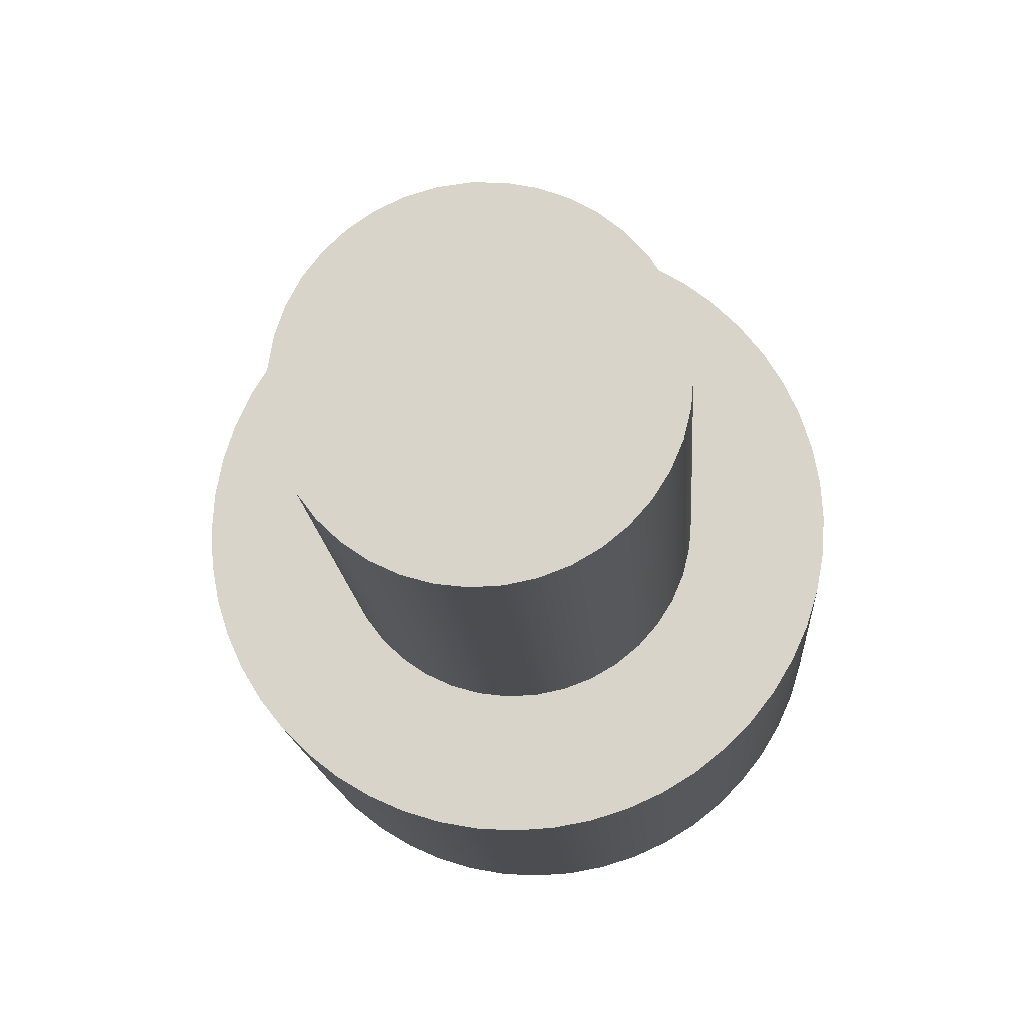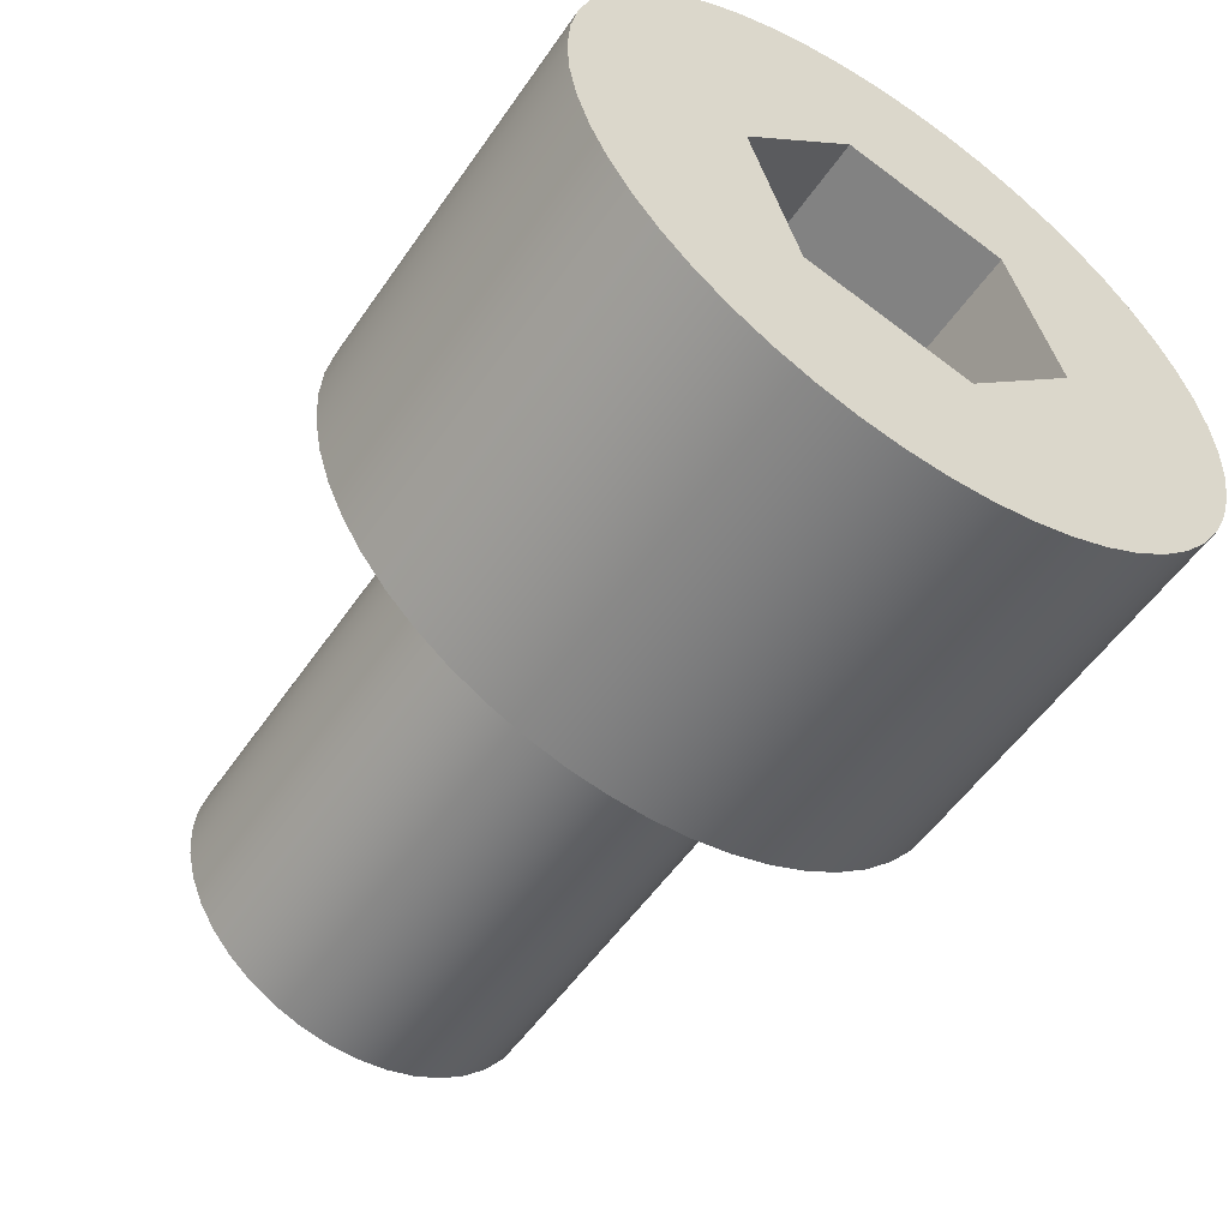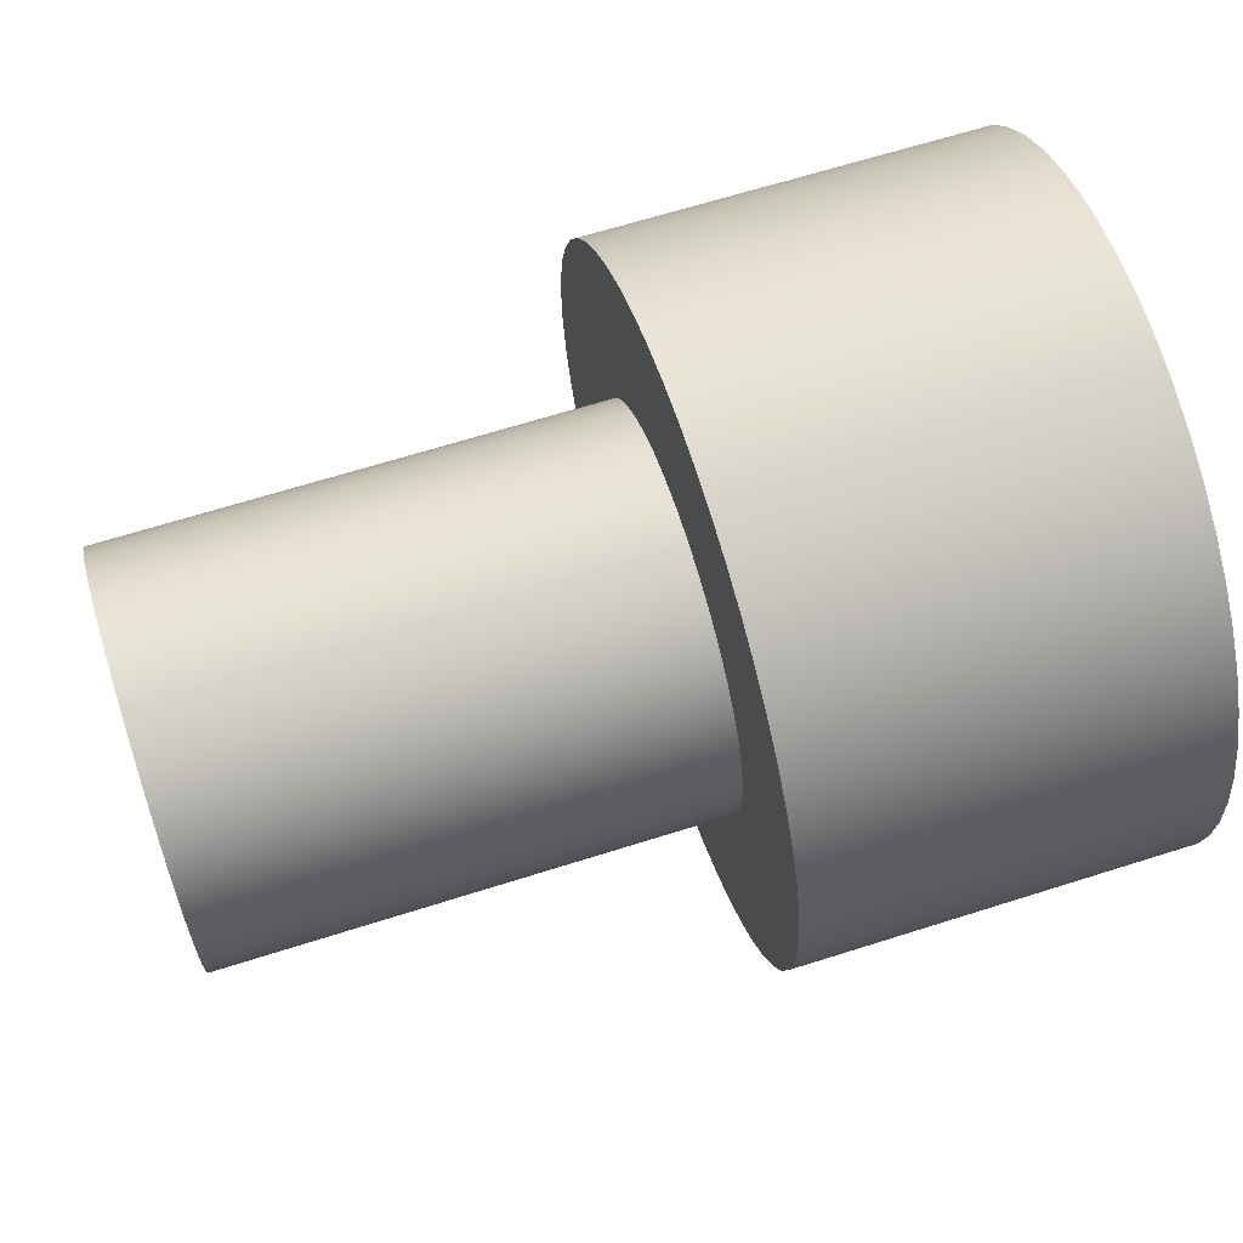
<metadata>
{"format":"obj","ext":"obj","renderer":"f3d","projection":"perspective","resolution":1024,"background":"white","views":[{"elev":-16.0,"azim":-86.0,"up":"+Y"},{"elev":-54.9,"azim":56.0,"up":"+Y"},{"elev":65.6,"azim":-17.7,"up":"+Z"}]}
</metadata>
<code>
v 0.5 -4.286e-17 0.35
v 0.5 0.04219 0.3474
v 0.5 0.08376 0.3398
v 0.5 0.1241 0.3273
v 0.5 0.1627 0.3099
v 0.5 0.1988 0.288
v 0.5 0.2321 0.262
v 0.5 0.262 0.2321
v 0.5 0.288 0.1988
v 0.5 0.3099 0.1627
v 0.5 0.3273 0.1241
v 0.5 0.3398 0.08376
v 0.5 0.3474 0.04219
v 0.5 0.35 -2.143e-17
v 0.5 0.3474 -0.04219
v 0.5 0.3398 -0.08376
v 0.5 0.3273 -0.1241
v 0.5 0.3099 -0.1627
v 0.5 0.288 -0.1988
v 0.5 0.262 -0.2321
v 0.5 0.2321 -0.262
v 0.5 0.1988 -0.288
v 0.5 0.1627 -0.3099
v 0.5 0.1241 -0.3273
v 0.5 0.08376 -0.3398
v 0.5 0.04219 -0.3474
v 0.5 0 -0.35
v 0.5 -0.04219 -0.3474
v 0.5 -0.08376 -0.3398
v 0.5 -0.1241 -0.3273
v 0.5 -0.1627 -0.3099
v 0.5 -0.1988 -0.288
v 0.5 -0.2321 -0.262
v 0.5 -0.262 -0.2321
v 0.5 -0.288 -0.1988
v 0.5 -0.3099 -0.1627
v 0.5 -0.3273 -0.1241
v 0.5 -0.3398 -0.08376
v 0.5 -0.3474 -0.04219
v 0.5 -0.35 -2.143e-17
v 0.5 -0.3474 0.04219
v 0.5 -0.3398 0.08376
v 0.5 -0.3273 0.1241
v 0.5 -0.3099 0.1627
v 0.5 -0.288 0.1988
v 0.5 -0.262 0.2321
v 0.5 -0.2321 0.262
v 0.5 -0.1988 0.288
v 0.5 -0.1627 0.3099
v 0.5 -0.1241 0.3273
v 0.5 -0.08376 0.3398
v 0.5 -0.04219 0.3474
v 0.5 -2.449e-17 0.2
v 0.5 -0.03208 0.1974
v 0.5 -0.06333 0.1897
v 0.5 -0.09294 0.1771
v 0.5 -0.1201 0.1599
v 0.5 -0.1442 0.1385
v 0.5 -0.1646 0.1136
v 0.5 -0.1807 0.08574
v 0.5 -0.1921 0.05564
v 0.5 -0.1985 0.02411
v 0.5 -0.1998 -0.008053
v 0.5 -0.196 -0.04001
v 0.5 -0.187 -0.07092
v 0.5 -0.1732 -0.1
v 0.5 -0.1549 -0.1265
v 0.5 -0.1326 -0.1497
v 0.5 -0.1069 -0.169
v 0.5 -0.07839 -0.184
v 0.5 -0.04786 -0.1942
v 0.5 -0.01609 -0.1994
v 0.5 0.01609 -0.1994
v 0.5 0.04786 -0.1942
v 0.5 0.07839 -0.184
v 0.5 0.1069 -0.169
v 0.5 0.1326 -0.1497
v 0.5 0.1549 -0.1265
v 0.5 0.1732 -0.1
v 0.5 0.187 -0.07092
v 0.5 0.196 -0.04001
v 0.5 0.1998 -0.008053
v 0.5 0.1985 0.02411
v 0.5 0.1921 0.05564
v 0.5 0.1807 0.08574
v 0.5 0.1646 0.1136
v 0.5 0.1442 0.1385
v 0.5 0.1201 0.1599
v 0.5 0.09294 0.1771
v 0.5 0.06333 0.1897
v 0.5 0.03208 0.1974
v 0.5 -2.449e-17 0.2
v 0.5 0.03208 0.1974
v 0.5 0.06333 0.1897
v 0.5 0.09294 0.1771
v 0.5 0.1201 0.1599
v 0.5 0.1442 0.1385
v 0.5 0.1646 0.1136
v 0.5 0.1807 0.08574
v 0.5 0.1921 0.05564
v 0.5 0.1985 0.02411
v 0.5 0.1998 -0.008053
v 0.5 0.196 -0.04001
v 0.5 0.187 -0.07092
v 0.5 0.1732 -0.1
v 0.5 0.1549 -0.1265
v 0.5 0.1326 -0.1497
v 0.5 0.1069 -0.169
v 0.5 0.07839 -0.184
v 0.5 0.04786 -0.1942
v 0.5 0.01609 -0.1994
v 0.5 -0.01609 -0.1994
v 0.5 -0.04786 -0.1942
v 0.5 -0.07839 -0.184
v 0.5 -0.1069 -0.169
v 0.5 -0.1326 -0.1497
v 0.5 -0.1549 -0.1265
v 0.5 -0.1732 -0.1
v 0.5 -0.187 -0.07092
v 0.5 -0.196 -0.04001
v 0.5 -0.1998 -0.008053
v 0.5 -0.1985 0.02411
v 0.5 -0.1921 0.05564
v 0.5 -0.1807 0.08574
v 0.5 -0.1646 0.1136
v 0.5 -0.1442 0.1385
v 0.5 -0.1201 0.1599
v 0.5 -0.09294 0.1771
v 0.5 -0.06333 0.1897
v 0.5 -0.03208 0.1974
v 0 -2.449e-17 0.2
v 0 -0.03208 0.1974
v 0 -0.06333 0.1897
v 0 -0.09294 0.1771
v 0 -0.1201 0.1599
v 0 -0.1442 0.1385
v 0 -0.1646 0.1136
v 0 -0.1807 0.08574
v 0 -0.1921 0.05564
v 0 -0.1985 0.02411
v 0 -0.1998 -0.008053
v 0 -0.196 -0.04001
v 0 -0.187 -0.07092
v 0 -0.1732 -0.1
v 0 -0.1549 -0.1265
v 0 -0.1326 -0.1497
v 0 -0.1069 -0.169
v 0 -0.07839 -0.184
v 0 -0.04786 -0.1942
v 0 -0.01609 -0.1994
v 0 0.01609 -0.1994
v 0 0.04786 -0.1942
v 0 0.07839 -0.184
v 0 0.1069 -0.169
v 0 0.1326 -0.1497
v 0 0.1549 -0.1265
v 0 0.1732 -0.1
v 0 0.187 -0.07092
v 0 0.196 -0.04001
v 0 0.1998 -0.008053
v 0 0.1985 0.02411
v 0 0.1921 0.05564
v 0 0.1807 0.08574
v 0 0.1646 0.1136
v 0 0.1442 0.1385
v 0 0.1201 0.1599
v 0 0.09294 0.1771
v 0 0.06333 0.1897
v 0 0.03208 0.1974
v 0 -2.449e-17 0.2
v 0.5 -2.449e-17 0.2
v 0.7 0.1248 -0.1201
v 0.7 0.1664 0.04809
v 0.7 0.04155 0.1681
v 0.7 -0.1248 0.1201
v 0.7 -0.1664 -0.04809
v 0.7 -0.04155 -0.1681
v 0.9 0.04155 0.1681
v 0.9 0.1664 0.04809
v 0.9 0.1248 -0.1201
v 0.9 -0.04155 -0.1681
v 0.9 -0.1664 -0.04809
v 0.9 -0.1248 0.1201
v 0.9 -4.286e-17 0.35
v 0.9 -0.04219 0.3474
v 0.9 -0.08376 0.3398
v 0.9 -0.1241 0.3273
v 0.9 -0.1627 0.3099
v 0.9 -0.1988 0.288
v 0.9 -0.2321 0.262
v 0.9 -0.262 0.2321
v 0.9 -0.288 0.1988
v 0.9 -0.3099 0.1627
v 0.9 -0.3273 0.1241
v 0.9 -0.3398 0.08376
v 0.9 -0.3474 0.04219
v 0.9 -0.35 -2.143e-17
v 0.9 -0.3474 -0.04219
v 0.9 -0.3398 -0.08376
v 0.9 -0.3273 -0.1241
v 0.9 -0.3099 -0.1627
v 0.9 -0.288 -0.1988
v 0.9 -0.262 -0.2321
v 0.9 -0.2321 -0.262
v 0.9 -0.1988 -0.288
v 0.9 -0.1627 -0.3099
v 0.9 -0.1241 -0.3273
v 0.9 -0.08376 -0.3398
v 0.9 -0.04219 -0.3474
v 0.9 0 -0.35
v 0.9 0.04219 -0.3474
v 0.9 0.08376 -0.3398
v 0.9 0.1241 -0.3273
v 0.9 0.1627 -0.3099
v 0.9 0.1988 -0.288
v 0.9 0.2321 -0.262
v 0.9 0.262 -0.2321
v 0.9 0.288 -0.1988
v 0.9 0.3099 -0.1627
v 0.9 0.3273 -0.1241
v 0.9 0.3398 -0.08376
v 0.9 0.3474 -0.04219
v 0.9 0.35 -2.143e-17
v 0.9 0.3474 0.04219
v 0.9 0.3398 0.08376
v 0.9 0.3273 0.1241
v 0.9 0.3099 0.1627
v 0.9 0.288 0.1988
v 0.9 0.262 0.2321
v 0.9 0.2321 0.262
v 0.9 0.1988 0.288
v 0.9 0.1627 0.3099
v 0.9 0.1241 0.3273
v 0.9 0.08376 0.3398
v 0.9 0.04219 0.3474
v 0.9 0.1248 -0.1201
v 0.9 0.1664 0.04809
v 0.7 0.1664 0.04809
v 0.7 0.1248 -0.1201
v 0.9 -4.286e-17 0.35
v 0.9 0.04219 0.3474
v 0.9 0.08376 0.3398
v 0.9 0.1241 0.3273
v 0.9 0.1627 0.3099
v 0.9 0.1988 0.288
v 0.9 0.2321 0.262
v 0.9 0.262 0.2321
v 0.9 0.288 0.1988
v 0.9 0.3099 0.1627
v 0.9 0.3273 0.1241
v 0.9 0.3398 0.08376
v 0.9 0.3474 0.04219
v 0.9 0.35 -2.143e-17
v 0.9 0.3474 -0.04219
v 0.9 0.3398 -0.08376
v 0.9 0.3273 -0.1241
v 0.9 0.3099 -0.1627
v 0.9 0.288 -0.1988
v 0.9 0.262 -0.2321
v 0.9 0.2321 -0.262
v 0.9 0.1988 -0.288
v 0.9 0.1627 -0.3099
v 0.9 0.1241 -0.3273
v 0.9 0.08376 -0.3398
v 0.9 0.04219 -0.3474
v 0.9 0 -0.35
v 0.9 -0.04219 -0.3474
v 0.9 -0.08376 -0.3398
v 0.9 -0.1241 -0.3273
v 0.9 -0.1627 -0.3099
v 0.9 -0.1988 -0.288
v 0.9 -0.2321 -0.262
v 0.9 -0.262 -0.2321
v 0.9 -0.288 -0.1988
v 0.9 -0.3099 -0.1627
v 0.9 -0.3273 -0.1241
v 0.9 -0.3398 -0.08376
v 0.9 -0.3474 -0.04219
v 0.9 -0.35 -2.143e-17
v 0.9 -0.3474 0.04219
v 0.9 -0.3398 0.08376
v 0.9 -0.3273 0.1241
v 0.9 -0.3099 0.1627
v 0.9 -0.288 0.1988
v 0.9 -0.262 0.2321
v 0.9 -0.2321 0.262
v 0.9 -0.1988 0.288
v 0.9 -0.1627 0.3099
v 0.9 -0.1241 0.3273
v 0.9 -0.08376 0.3398
v 0.9 -0.04219 0.3474
v 0.5 -4.286e-17 0.35
v 0.5 -0.04219 0.3474
v 0.5 -0.08376 0.3398
v 0.5 -0.1241 0.3273
v 0.5 -0.1627 0.3099
v 0.5 -0.1988 0.288
v 0.5 -0.2321 0.262
v 0.5 -0.262 0.2321
v 0.5 -0.288 0.1988
v 0.5 -0.3099 0.1627
v 0.5 -0.3273 0.1241
v 0.5 -0.3398 0.08376
v 0.5 -0.3474 0.04219
v 0.5 -0.35 -2.143e-17
v 0.5 -0.3474 -0.04219
v 0.5 -0.3398 -0.08376
v 0.5 -0.3273 -0.1241
v 0.5 -0.3099 -0.1627
v 0.5 -0.288 -0.1988
v 0.5 -0.262 -0.2321
v 0.5 -0.2321 -0.262
v 0.5 -0.1988 -0.288
v 0.5 -0.1627 -0.3099
v 0.5 -0.1241 -0.3273
v 0.5 -0.08376 -0.3398
v 0.5 -0.04219 -0.3474
v 0.5 0 -0.35
v 0.5 0.04219 -0.3474
v 0.5 0.08376 -0.3398
v 0.5 0.1241 -0.3273
v 0.5 0.1627 -0.3099
v 0.5 0.1988 -0.288
v 0.5 0.2321 -0.262
v 0.5 0.262 -0.2321
v 0.5 0.288 -0.1988
v 0.5 0.3099 -0.1627
v 0.5 0.3273 -0.1241
v 0.5 0.3398 -0.08376
v 0.5 0.3474 -0.04219
v 0.5 0.35 -2.143e-17
v 0.5 0.3474 0.04219
v 0.5 0.3398 0.08376
v 0.5 0.3273 0.1241
v 0.5 0.3099 0.1627
v 0.5 0.288 0.1988
v 0.5 0.262 0.2321
v 0.5 0.2321 0.262
v 0.5 0.1988 0.288
v 0.5 0.1627 0.3099
v 0.5 0.1241 0.3273
v 0.5 0.08376 0.3398
v 0.5 0.04219 0.3474
v 0.5 -4.286e-17 0.35
v 0.9 -4.286e-17 0.35
v 0.9 -0.04155 -0.1681
v 0.9 0.1248 -0.1201
v 0.7 0.1248 -0.1201
v 0.7 -0.04155 -0.1681
v 0.9 -0.1664 -0.04809
v 0.9 -0.04155 -0.1681
v 0.7 -0.04155 -0.1681
v 0.7 -0.1664 -0.04809
v 0.9 -0.1248 0.1201
v 0.9 -0.1664 -0.04809
v 0.7 -0.1664 -0.04809
v 0.7 -0.1248 0.1201
v 0 -2.449e-17 0.2
v 0 0.03208 0.1974
v 0 0.06333 0.1897
v 0 0.09294 0.1771
v 0 0.1201 0.1599
v 0 0.1442 0.1385
v 0 0.1646 0.1136
v 0 0.1807 0.08574
v 0 0.1921 0.05564
v 0 0.1985 0.02411
v 0 0.1998 -0.008053
v 0 0.196 -0.04001
v 0 0.187 -0.07092
v 0 0.1732 -0.1
v 0 0.1549 -0.1265
v 0 0.1326 -0.1497
v 0 0.1069 -0.169
v 0 0.07839 -0.184
v 0 0.04786 -0.1942
v 0 0.01609 -0.1994
v 0 -0.01609 -0.1994
v 0 -0.04786 -0.1942
v 0 -0.07839 -0.184
v 0 -0.1069 -0.169
v 0 -0.1326 -0.1497
v 0 -0.1549 -0.1265
v 0 -0.1732 -0.1
v 0 -0.187 -0.07092
v 0 -0.196 -0.04001
v 0 -0.1998 -0.008053
v 0 -0.1985 0.02411
v 0 -0.1921 0.05564
v 0 -0.1807 0.08574
v 0 -0.1646 0.1136
v 0 -0.1442 0.1385
v 0 -0.1201 0.1599
v 0 -0.09294 0.1771
v 0 -0.06333 0.1897
v 0 -0.03208 0.1974
v 0.9 0.04155 0.1681
v 0.9 -0.1248 0.1201
v 0.7 -0.1248 0.1201
v 0.7 0.04155 0.1681
v 0.9 0.1664 0.04809
v 0.9 0.04155 0.1681
v 0.7 0.04155 0.1681
v 0.7 0.1664 0.04809
f 52 1 53
f 53 1 2
f 53 2 91
f 91 2 3
f 91 3 90
f 90 3 4
f 90 4 89
f 89 4 5
f 89 5 6
f 89 6 88
f 88 6 7
f 88 7 87
f 87 7 8
f 87 8 86
f 86 8 9
f 86 9 10
f 86 10 85
f 85 10 11
f 85 11 84
f 84 11 12
f 84 12 83
f 83 12 13
f 83 13 14
f 83 14 82
f 82 14 15
f 82 15 81
f 81 15 16
f 81 16 80
f 80 16 17
f 80 17 18
f 80 18 79
f 79 18 19
f 79 19 78
f 78 19 20
f 78 20 77
f 77 20 21
f 77 21 22
f 77 22 76
f 76 22 23
f 76 23 75
f 75 23 24
f 75 24 74
f 74 24 25
f 74 25 26
f 74 26 73
f 73 26 27
f 73 27 72
f 72 27 28
f 72 28 71
f 71 28 29
f 71 29 30
f 71 30 70
f 70 30 31
f 70 31 69
f 69 31 32
f 69 32 68
f 68 32 33
f 68 33 34
f 68 34 67
f 67 34 35
f 67 35 66
f 66 35 36
f 66 36 65
f 65 36 37
f 65 37 38
f 65 38 64
f 64 38 39
f 64 39 63
f 63 39 40
f 63 40 62
f 62 40 41
f 62 41 42
f 62 42 61
f 61 42 43
f 61 43 60
f 60 43 44
f 60 44 59
f 59 44 45
f 59 45 46
f 59 46 58
f 58 46 47
f 58 47 57
f 57 47 48
f 57 48 56
f 56 48 49
f 56 49 50
f 56 50 55
f 55 50 51
f 55 51 54
f 54 51 52
f 54 52 53
f 93 169 92
f 92 169 170
f 171 131 130
f 130 131 132
f 130 132 129
f 129 132 133
f 129 133 128
f 128 133 134
f 128 134 127
f 127 134 135
f 127 135 126
f 126 135 136
f 126 136 125
f 125 136 137
f 125 137 124
f 124 137 138
f 124 138 123
f 123 138 139
f 123 139 122
f 122 139 140
f 122 140 121
f 121 140 141
f 121 141 120
f 120 141 142
f 120 142 119
f 119 142 143
f 119 143 118
f 118 143 144
f 118 144 117
f 117 144 145
f 117 145 116
f 116 145 146
f 116 146 115
f 115 146 147
f 115 147 114
f 114 147 148
f 114 148 113
f 113 148 149
f 113 149 112
f 112 149 150
f 112 150 111
f 111 150 151
f 111 151 110
f 110 151 152
f 110 152 109
f 109 152 153
f 109 153 108
f 108 153 154
f 108 154 107
f 107 154 155
f 107 155 106
f 106 155 156
f 106 156 105
f 105 156 157
f 105 157 104
f 104 157 158
f 104 158 103
f 103 158 159
f 103 159 102
f 102 159 160
f 102 160 101
f 101 160 161
f 101 161 100
f 100 161 162
f 100 162 99
f 99 162 163
f 99 163 98
f 98 163 164
f 98 164 97
f 97 164 165
f 97 165 96
f 96 165 166
f 96 166 95
f 95 166 167
f 95 167 94
f 94 167 168
f 94 168 93
f 93 168 169
f 173 174 172
f 172 174 177
f 177 174 175
f 177 175 176
f 179 230 178
f 178 230 231
f 178 231 232
f 180 221 179
f 179 221 222
f 179 222 223
f 181 212 180
f 180 212 213
f 180 213 214
f 182 204 181
f 181 204 205
f 181 205 206
f 183 195 182
f 182 195 196
f 182 196 197
f 178 186 183
f 183 186 187
f 183 187 188
f 235 184 178
f 178 184 185
f 178 185 186
f 188 189 183
f 183 189 190
f 183 190 191
f 191 192 183
f 183 192 193
f 183 193 194
f 194 195 183
f 197 198 182
f 182 198 199
f 182 199 200
f 200 201 182
f 182 201 202
f 182 202 203
f 203 204 182
f 206 207 181
f 181 207 208
f 181 208 209
f 209 210 181
f 181 210 211
f 181 211 212
f 214 215 180
f 180 215 216
f 180 216 217
f 217 218 180
f 180 218 219
f 180 219 220
f 220 221 180
f 223 224 179
f 179 224 225
f 179 225 226
f 226 227 179
f 179 227 228
f 179 228 229
f 229 230 179
f 232 233 178
f 178 233 234
f 178 234 235
f 236 237 239
f 239 237 238
f 241 343 240
f 240 343 344
f 345 292 291
f 291 292 293
f 291 293 290
f 290 293 294
f 290 294 289
f 289 294 295
f 289 295 288
f 288 295 296
f 288 296 287
f 287 296 297
f 287 297 286
f 286 297 298
f 286 298 285
f 285 298 299
f 285 299 284
f 284 299 300
f 284 300 283
f 283 300 301
f 283 301 282
f 282 301 302
f 282 302 281
f 281 302 303
f 281 303 280
f 280 303 304
f 280 304 279
f 279 304 305
f 279 305 278
f 278 305 306
f 278 306 277
f 277 306 307
f 277 307 276
f 276 307 308
f 276 308 275
f 275 308 309
f 275 309 274
f 274 309 310
f 274 310 273
f 273 310 311
f 273 311 272
f 272 311 312
f 272 312 271
f 271 312 313
f 271 313 270
f 270 313 314
f 270 314 269
f 269 314 315
f 269 315 268
f 268 315 316
f 268 316 267
f 267 316 317
f 267 317 266
f 266 317 318
f 266 318 265
f 265 318 319
f 265 319 264
f 264 319 320
f 264 320 263
f 263 320 321
f 263 321 262
f 262 321 322
f 262 322 261
f 261 322 323
f 261 323 260
f 260 323 324
f 260 324 259
f 259 324 325
f 259 325 258
f 258 325 326
f 258 326 257
f 257 326 327
f 257 327 256
f 256 327 328
f 256 328 255
f 255 328 329
f 255 329 254
f 254 329 330
f 254 330 253
f 253 330 331
f 253 331 252
f 252 331 332
f 252 332 251
f 251 332 333
f 251 333 250
f 250 333 334
f 250 334 249
f 249 334 335
f 249 335 248
f 248 335 336
f 248 336 247
f 247 336 337
f 247 337 246
f 246 337 338
f 246 338 245
f 245 338 339
f 245 339 244
f 244 339 340
f 244 340 243
f 243 340 341
f 243 341 242
f 242 341 342
f 242 342 241
f 241 342 343
f 346 347 349
f 349 347 348
f 350 351 353
f 353 351 352
f 354 355 357
f 357 355 356
f 359 377 358
f 358 377 378
f 358 378 396
f 396 378 379
f 396 379 395
f 395 379 380
f 395 380 394
f 394 380 381
f 394 381 393
f 393 381 382
f 393 382 392
f 392 382 383
f 392 383 391
f 391 383 384
f 391 384 390
f 390 384 385
f 390 385 389
f 389 385 386
f 389 386 388
f 388 386 387
f 377 359 376
f 376 359 360
f 376 360 375
f 375 360 361
f 375 361 374
f 374 361 362
f 374 362 373
f 373 362 363
f 373 363 372
f 372 363 364
f 372 364 371
f 371 364 365
f 371 365 370
f 370 365 366
f 370 366 369
f 369 366 367
f 369 367 368
f 397 398 400
f 400 398 399
f 401 402 404
f 404 402 403

</code>
